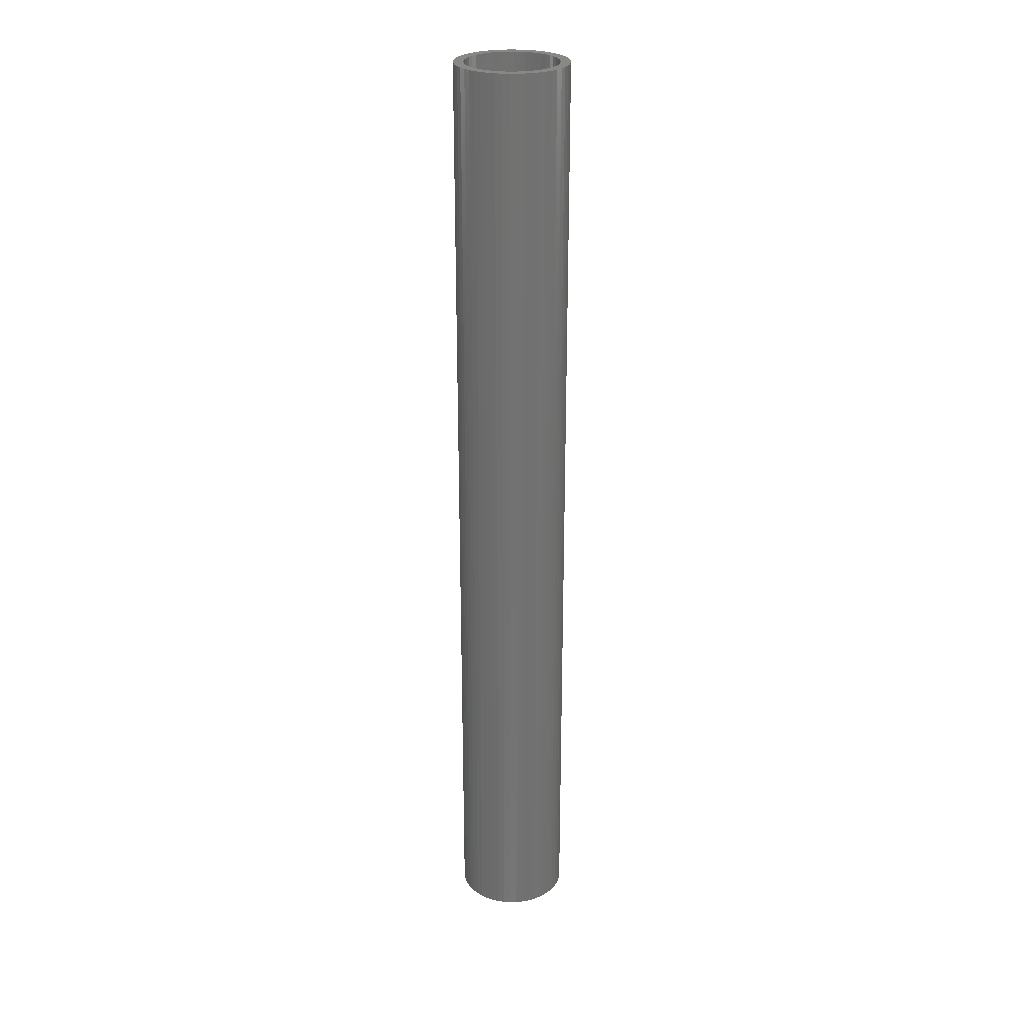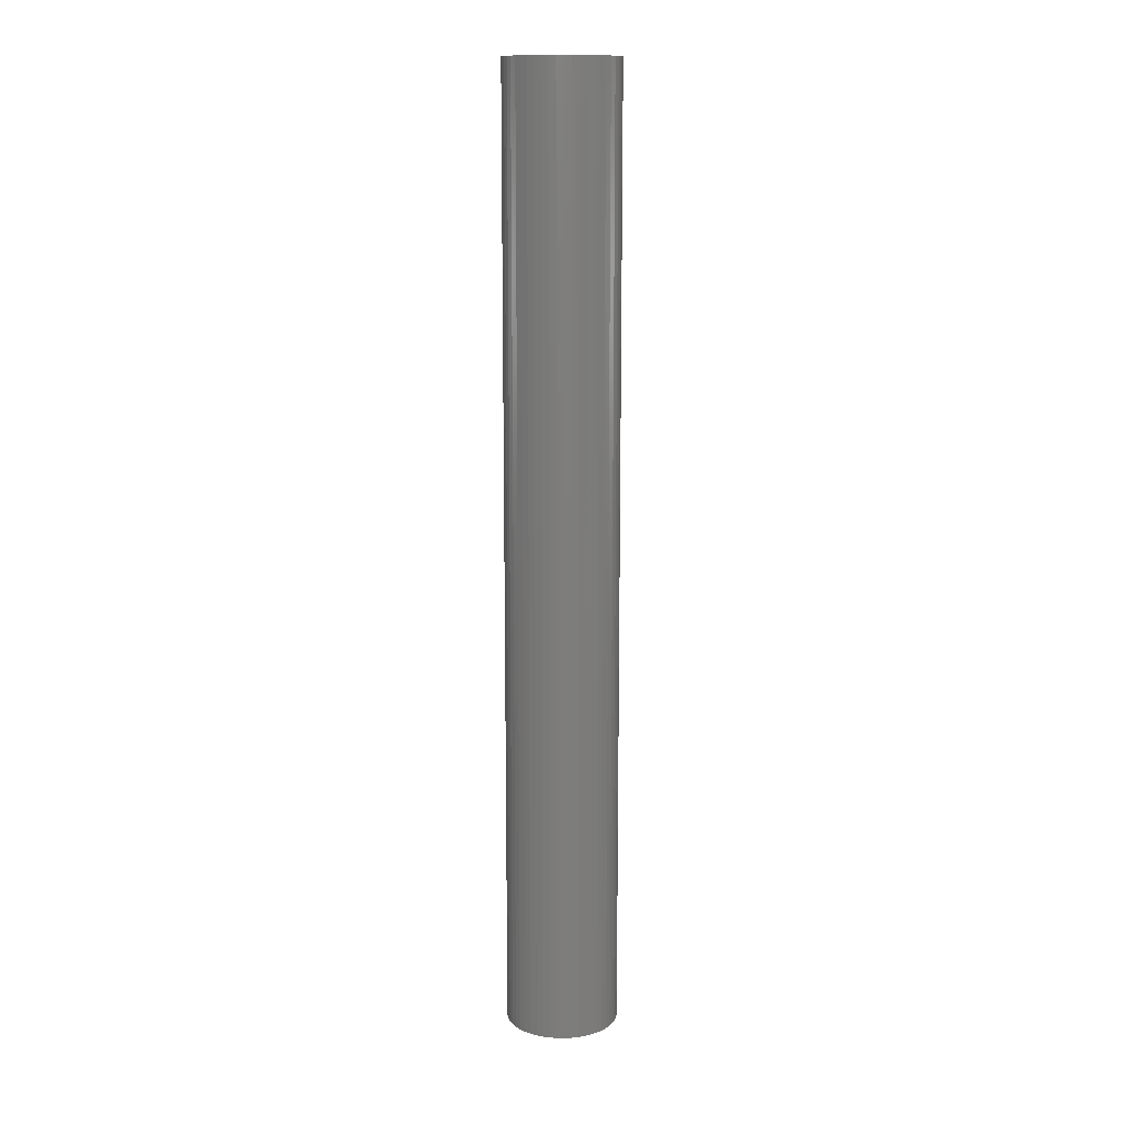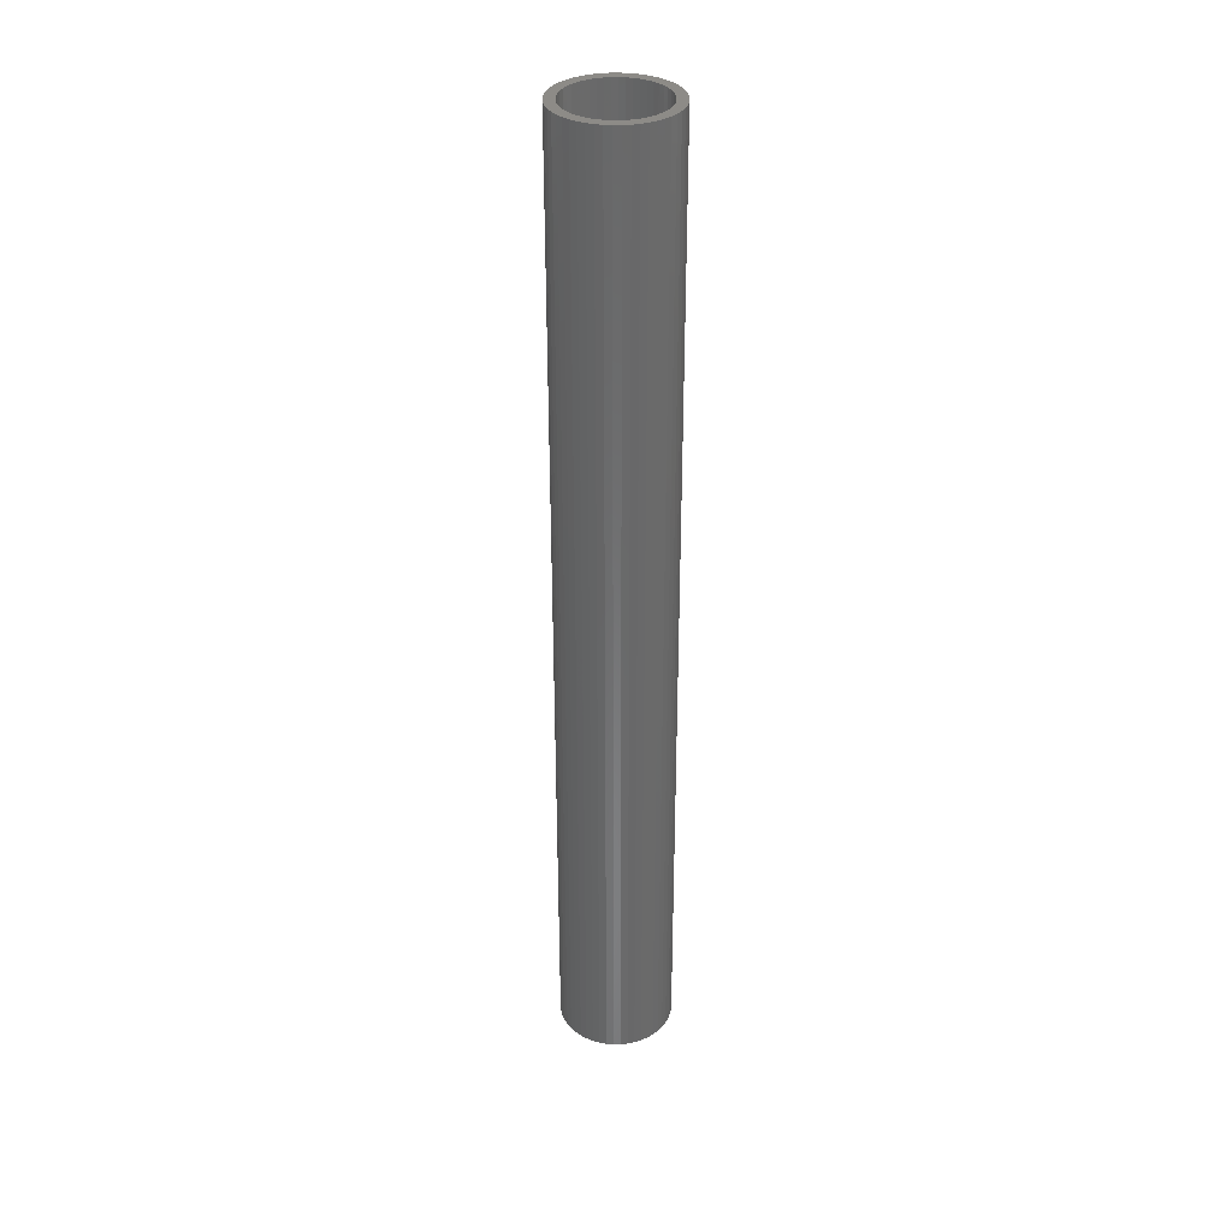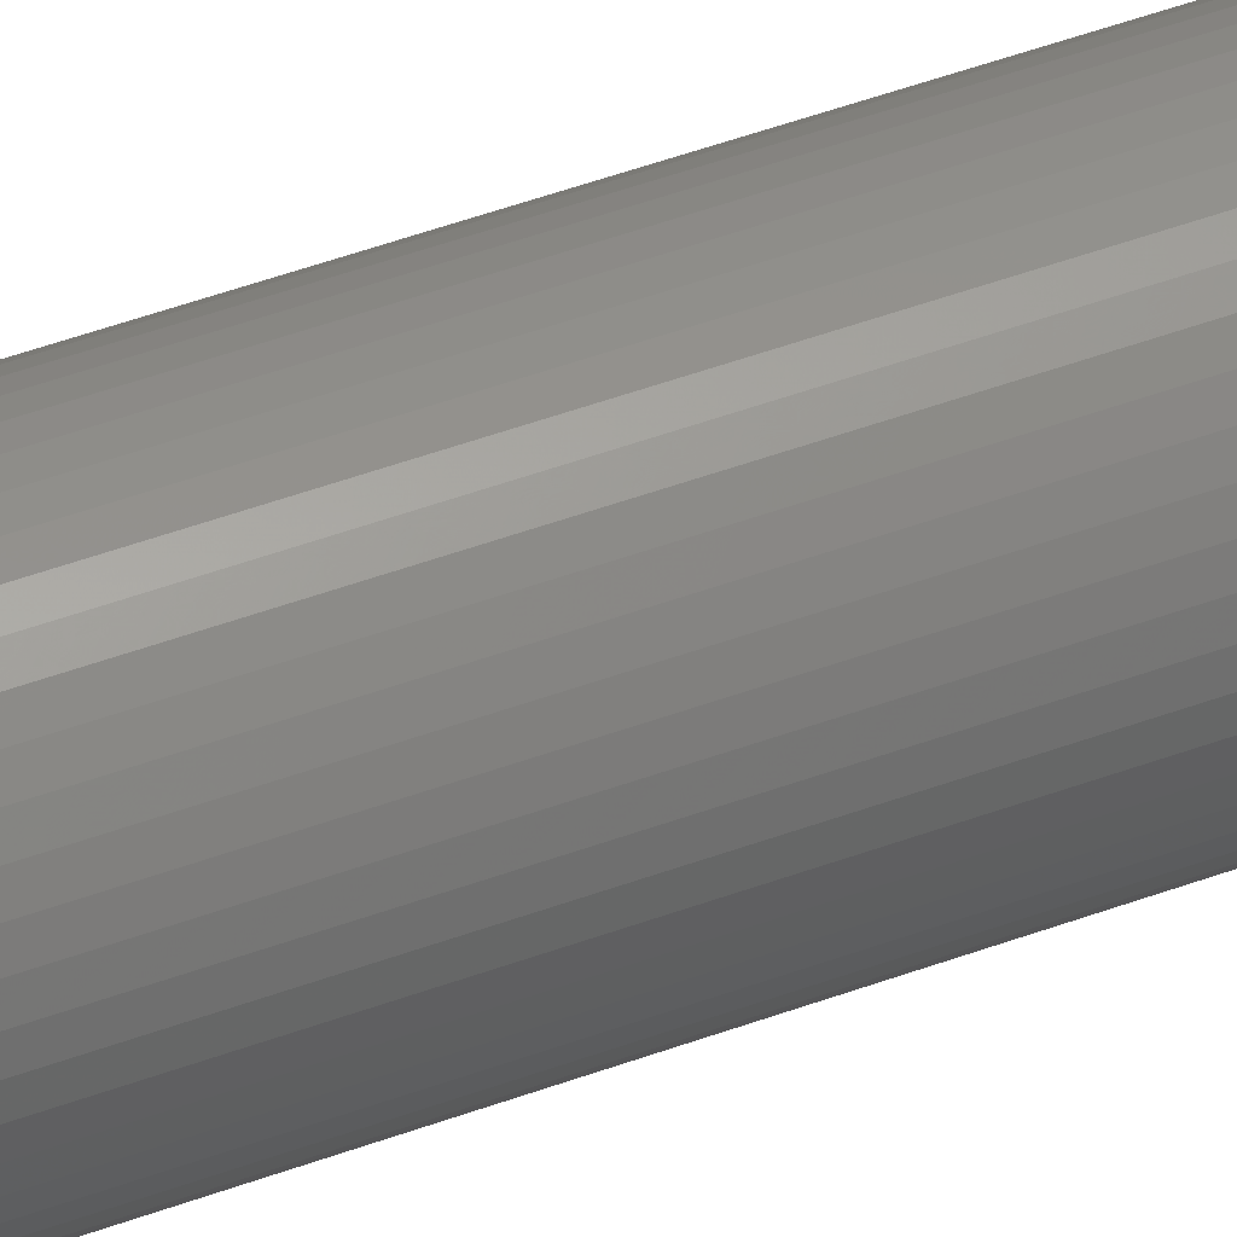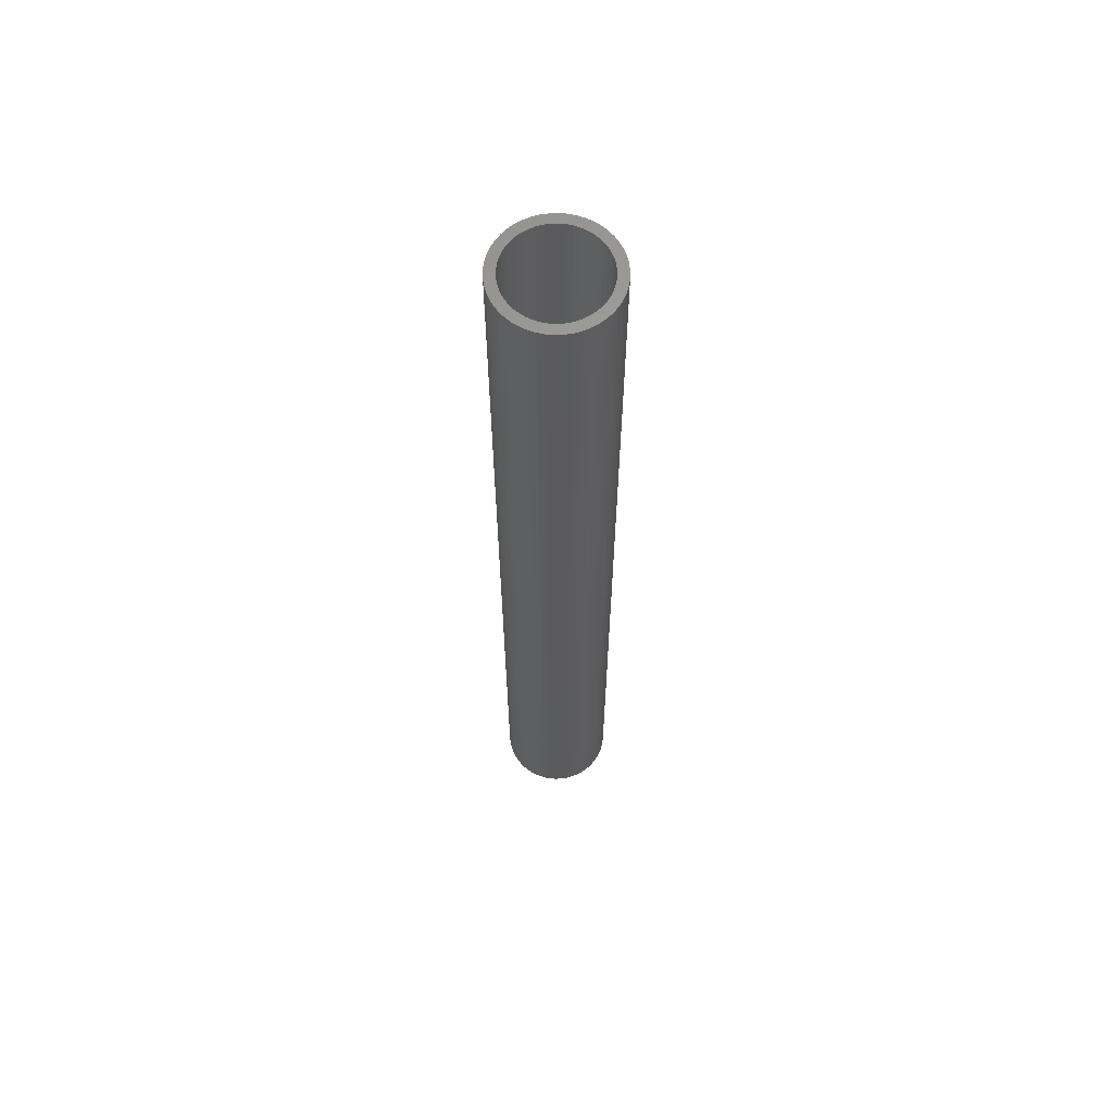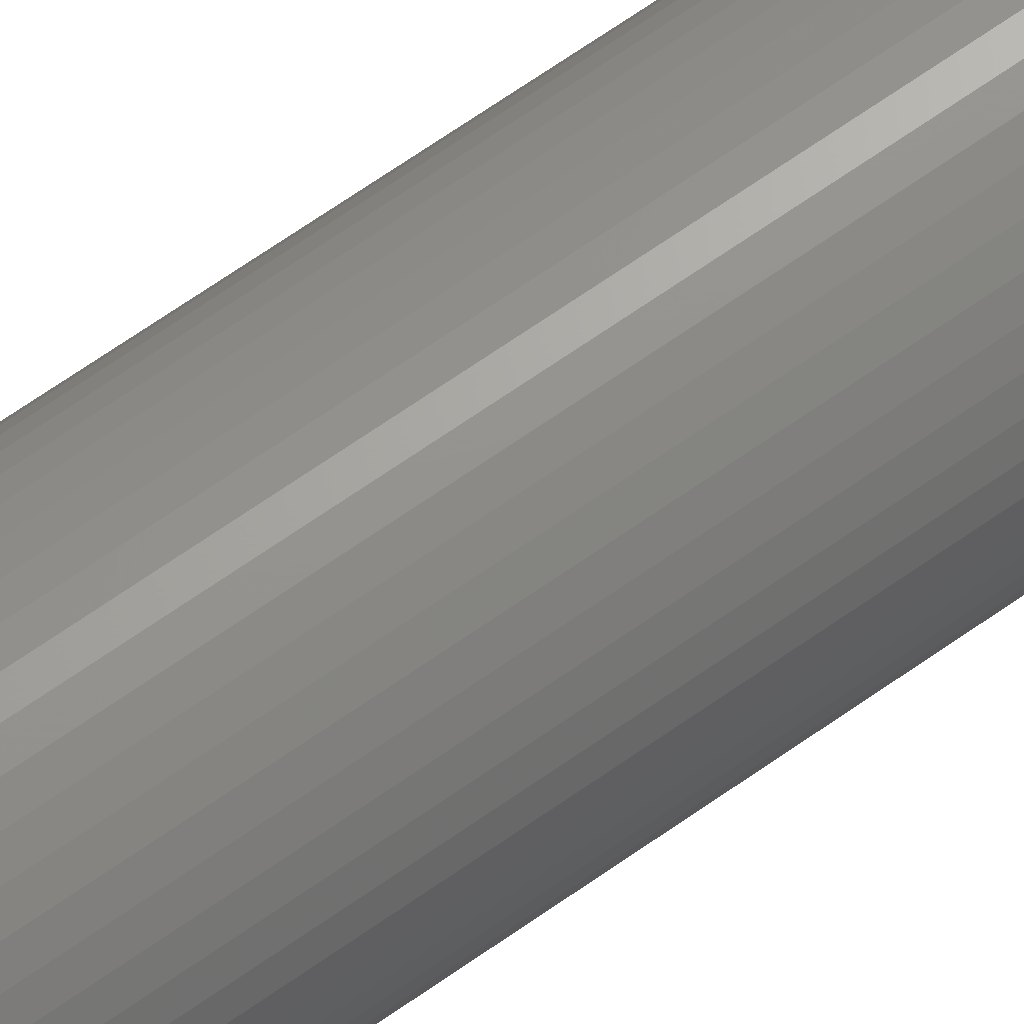
<metadata>
{"format":"stl","ext":"stl","renderer":"f3d","projection":"perspective","resolution":1024,"background":"white","views":[{"elev":26.0,"azim":-131.3,"up":"+Z"},{"elev":12.9,"azim":9.1,"up":"+Z"},{"elev":34.1,"azim":114.2,"up":"+Z"},{"elev":47.9,"azim":-112.6,"up":"+Y"},{"elev":63.1,"azim":48.2,"up":"+Z"},{"elev":66.1,"azim":-125.5,"up":"+Y"}]}
</metadata>
<code>
# stl→obj: 200 verts, 400 faces
v 4.25 0 36
v 4.216 0.5327 -36
v 4.216 0.5327 36
v 4.25 0 -36
v -4.25 0 -36
v -4.216 0.5327 36
v -4.216 0.5327 -36
v -4.25 0 36
v 0.2669 4.242 -36
v -0.2669 4.242 36
v 0.2669 4.242 36
v -0.2669 4.242 -36
v -0.2669 -4.242 -36
v 0.2669 -4.242 36
v -0.2669 -4.242 36
v 0.2669 -4.242 -36
v 3.098 2.909 -36
v 2.709 3.275 36
v 3.098 2.909 36
v 2.709 3.275 -36
v -2.709 3.275 -36
v -3.098 2.909 36
v -2.709 3.275 36
v -3.098 2.909 -36
v -1.313 4.042 -36
v -1.81 3.846 36
v -1.313 4.042 36
v -1.81 3.846 -36
v 3.952 -1.565 36
v 4.116 -1.057 -36
v 4.116 -1.057 36
v 3.952 -1.565 -36
v 3.952 1.565 36
v 3.724 2.047 -36
v 3.724 2.047 36
v 3.952 1.565 -36
v 4.116 1.057 -36
v 4.116 1.057 36
v 3.438 2.498 -36
v 3.438 2.498 36
v 1.81 3.846 -36
v 1.313 4.042 36
v 1.81 3.846 36
v 1.313 4.042 -36
v 0.7964 4.175 36
v 0.7964 4.175 -36
v 2.277 3.588 36
v 2.277 3.588 -36
v -3.952 1.565 -36
v -3.724 2.047 36
v -3.724 2.047 -36
v -3.952 1.565 36
v -4.116 1.057 -36
v -4.116 1.057 36
v -2.277 3.588 36
v -2.277 3.588 -36
v -0.7964 4.175 36
v -0.7964 4.175 -36
v 0.7964 -4.175 36
v 0.7964 -4.175 -36
v 1.81 -3.846 -36
v 2.277 -3.588 36
v 1.81 -3.846 36
v 2.277 -3.588 -36
v -3.438 2.498 36
v -3.438 2.498 -36
v 3.5 0 36
v 3.472 0.4387 36
v 4.216 -0.5327 36
v 3.39 0.8704 36
v 3.472 -0.4387 36
v 3.254 1.288 36
v 3.39 -0.8704 36
v 3.067 1.686 36
v 2.832 2.057 36
v 2.551 2.396 36
v 2.231 2.697 36
v 1.875 2.955 36
v 1.49 3.167 36
v 1.082 3.329 36
v 0.6558 3.438 36
v 0.2198 3.493 36
v -0.2198 3.493 36
v -0.6558 3.438 36
v -1.082 3.329 36
v -1.49 3.167 36
v -1.875 2.955 36
v -2.231 2.697 36
v -2.551 2.396 36
v -2.832 2.057 36
v -3.067 1.686 36
v -3.254 1.288 36
v -3.39 0.8704 36
v 3.254 -1.288 36
v 3.724 -2.047 36
v 3.067 -1.686 36
v 3.438 -2.498 36
v 2.832 -2.057 36
v 3.098 -2.909 36
v 2.551 -2.396 36
v 2.709 -3.275 36
v 2.231 -2.697 36
v 1.875 -2.955 36
v 1.49 -3.167 36
v 1.313 -4.042 36
v 1.082 -3.329 36
v 0.6558 -3.438 36
v 0.2198 -3.493 36
v -0.2198 -3.493 36
v -0.6558 -3.438 36
v -0.7964 -4.175 36
v -1.082 -3.329 36
v -1.313 -4.042 36
v -1.49 -3.167 36
v -1.81 -3.846 36
v -1.875 -2.955 36
v -2.277 -3.588 36
v -2.231 -2.697 36
v -2.709 -3.275 36
v -2.551 -2.396 36
v -3.098 -2.909 36
v -2.832 -2.057 36
v -3.438 -2.498 36
v -3.067 -1.686 36
v -3.724 -2.047 36
v -3.254 -1.288 36
v -3.952 -1.565 36
v -3.39 -0.8704 36
v -4.116 -1.057 36
v -3.472 -0.4387 36
v -4.216 -0.5327 36
v -3.5 0 36
v -3.472 0.4387 36
v 4.216 -0.5327 -36
v 3.724 -2.047 -36
v 3.438 -2.498 -36
v 3.5 0 -36
v 3.472 -0.4387 -36
v 3.39 -0.8704 -36
v 3.472 0.4387 -36
v 3.254 -1.288 -36
v 3.39 0.8704 -36
v 3.067 -1.686 -36
v 2.832 -2.057 -36
v 3.098 -2.909 -36
v 2.551 -2.396 -36
v 2.709 -3.275 -36
v 2.231 -2.697 -36
v 1.875 -2.955 -36
v 1.49 -3.167 -36
v 1.313 -4.042 -36
v 1.082 -3.329 -36
v 0.6558 -3.438 -36
v 0.2198 -3.493 -36
v -0.2198 -3.493 -36
v -0.6558 -3.438 -36
v -0.7964 -4.175 -36
v -1.082 -3.329 -36
v -1.313 -4.042 -36
v -1.49 -3.167 -36
v -1.81 -3.846 -36
v -1.875 -2.955 -36
v -2.277 -3.588 -36
v -2.231 -2.697 -36
v -2.709 -3.275 -36
v -2.551 -2.396 -36
v -3.098 -2.909 -36
v -2.832 -2.057 -36
v -3.438 -2.498 -36
v -3.067 -1.686 -36
v -3.724 -2.047 -36
v -3.254 -1.288 -36
v -3.952 -1.565 -36
v -3.39 -0.8704 -36
v -4.116 -1.057 -36
v 3.254 1.288 -36
v 3.067 1.686 -36
v 2.832 2.057 -36
v 2.551 2.396 -36
v 2.231 2.697 -36
v 1.875 2.955 -36
v 1.49 3.167 -36
v 1.082 3.329 -36
v 0.6558 3.438 -36
v 0.2198 3.493 -36
v -0.2198 3.493 -36
v -0.6558 3.438 -36
v -1.082 3.329 -36
v -1.49 3.167 -36
v -1.875 2.955 -36
v -2.231 2.697 -36
v -2.551 2.396 -36
v -2.832 2.057 -36
v -3.067 1.686 -36
v -3.254 1.288 -36
v -3.39 0.8704 -36
v -3.472 0.4387 -36
v -3.5 0 -36
v -3.472 -0.4387 -36
v -4.216 -0.5327 -36
f 1 2 3
f 2 1 4
f 5 6 7
f 6 5 8
f 9 10 11
f 10 9 12
f 13 14 15
f 14 13 16
f 17 18 19
f 18 17 20
f 21 22 23
f 22 21 24
f 25 26 27
f 26 25 28
f 29 30 31
f 30 29 32
f 33 34 35
f 34 33 36
f 3 37 38
f 37 3 2
f 35 39 40
f 39 35 34
f 41 42 43
f 42 41 44
f 44 45 42
f 45 44 46
f 20 47 18
f 47 20 48
f 49 50 51
f 50 49 52
f 53 52 49
f 52 53 54
f 28 55 26
f 55 28 56
f 12 57 10
f 57 12 58
f 16 59 14
f 59 16 60
f 61 62 63
f 62 61 64
f 38 36 33
f 36 38 37
f 40 17 19
f 17 40 39
f 46 11 45
f 11 46 9
f 48 43 47
f 43 48 41
f 51 65 66
f 65 51 50
f 66 22 24
f 22 66 65
f 7 54 53
f 54 7 6
f 67 1 3
f 68 3 38
f 1 67 69
f 70 38 33
f 71 69 67
f 72 33 35
f 69 71 31
f 73 31 71
f 3 68 67
f 74 35 40
f 38 70 68
f 33 72 70
f 75 40 19
f 35 74 72
f 40 75 74
f 76 19 18
f 19 76 75
f 77 18 47
f 18 77 76
f 47 78 77
f 43 78 47
f 43 79 78
f 42 79 43
f 42 80 79
f 45 80 42
f 45 81 80
f 11 81 45
f 11 82 81
f 11 83 82
f 10 83 11
f 10 84 83
f 57 84 10
f 57 85 84
f 27 85 57
f 27 86 85
f 26 86 27
f 26 87 86
f 55 87 26
f 87 55 88
f 23 88 55
f 88 23 89
f 22 89 23
f 89 22 90
f 65 90 22
f 90 65 91
f 50 91 65
f 91 50 92
f 52 92 50
f 92 52 93
f 54 93 52
f 31 73 29
f 94 29 73
f 29 94 95
f 96 95 94
f 95 96 97
f 98 97 96
f 97 98 99
f 100 99 98
f 99 100 101
f 102 101 100
f 101 102 62
f 103 62 102
f 103 63 62
f 104 63 103
f 104 105 63
f 106 105 104
f 106 59 105
f 107 59 106
f 107 14 59
f 108 14 107
f 109 14 108
f 109 15 14
f 110 15 109
f 110 111 15
f 112 111 110
f 112 113 111
f 114 113 112
f 114 115 113
f 116 115 114
f 117 116 118
f 116 117 115
f 119 118 120
f 118 119 117
f 121 120 122
f 123 122 124
f 120 121 119
f 125 124 126
f 127 126 128
f 122 123 121
f 129 128 130
f 131 130 132
f 93 54 133
f 124 125 123
f 6 133 54
f 126 127 125
f 133 6 132
f 128 129 127
f 8 132 6
f 130 131 129
f 132 8 131
f 56 23 55
f 23 56 21
f 58 27 57
f 27 58 25
f 69 4 1
f 4 69 134
f 97 135 95
f 135 97 136
f 31 134 69
f 134 31 30
f 137 4 134
f 138 134 30
f 4 137 2
f 139 30 32
f 140 2 137
f 141 32 135
f 2 140 37
f 142 37 140
f 134 138 137
f 143 135 136
f 30 139 138
f 32 141 139
f 144 136 145
f 135 143 141
f 136 144 143
f 146 145 147
f 145 146 144
f 148 147 64
f 147 148 146
f 64 149 148
f 61 149 64
f 61 150 149
f 151 150 61
f 151 152 150
f 60 152 151
f 60 153 152
f 16 153 60
f 16 154 153
f 16 155 154
f 13 155 16
f 13 156 155
f 157 156 13
f 157 158 156
f 159 158 157
f 159 160 158
f 161 160 159
f 161 162 160
f 163 162 161
f 162 163 164
f 165 164 163
f 164 165 166
f 167 166 165
f 166 167 168
f 169 168 167
f 168 169 170
f 171 170 169
f 170 171 172
f 173 172 171
f 172 173 174
f 175 174 173
f 37 142 36
f 176 36 142
f 36 176 34
f 177 34 176
f 34 177 39
f 178 39 177
f 39 178 17
f 179 17 178
f 17 179 20
f 180 20 179
f 20 180 48
f 181 48 180
f 181 41 48
f 182 41 181
f 182 44 41
f 183 44 182
f 183 46 44
f 184 46 183
f 184 9 46
f 185 9 184
f 186 9 185
f 186 12 9
f 187 12 186
f 187 58 12
f 188 58 187
f 188 25 58
f 189 25 188
f 189 28 25
f 190 28 189
f 56 190 191
f 190 56 28
f 21 191 192
f 191 21 56
f 24 192 193
f 66 193 194
f 192 24 21
f 51 194 195
f 49 195 196
f 193 66 24
f 53 196 197
f 7 197 198
f 174 175 199
f 194 51 66
f 200 199 175
f 195 49 51
f 199 200 198
f 196 53 49
f 5 198 200
f 197 7 53
f 198 5 7
f 64 101 62
f 101 64 147
f 95 32 29
f 32 95 135
f 169 125 171
f 125 169 123
f 173 129 175
f 129 173 127
f 147 99 101
f 99 147 145
f 60 105 59
f 105 60 151
f 151 63 105
f 63 151 61
f 157 15 111
f 15 157 13
f 161 113 115
f 113 161 159
f 159 111 113
f 111 159 157
f 167 119 121
f 119 167 165
f 167 123 169
f 123 167 121
f 171 127 173
f 127 171 125
f 175 131 200
f 131 175 129
f 200 8 5
f 8 200 131
f 99 136 97
f 136 99 145
f 163 115 117
f 115 163 161
f 165 117 119
f 117 165 163
f 93 195 92
f 195 93 196
f 177 75 178
f 75 177 74
f 183 79 80
f 79 183 182
f 189 85 86
f 85 189 188
f 92 194 91
f 194 92 195
f 139 71 138
f 71 139 73
f 140 70 142
f 70 140 68
f 186 82 83
f 82 186 185
f 182 78 79
f 78 182 181
f 90 192 89
f 192 90 193
f 188 84 85
f 84 188 187
f 192 88 89
f 88 192 191
f 137 68 140
f 68 137 67
f 141 73 139
f 73 141 94
f 180 76 77
f 76 180 179
f 184 80 81
f 80 184 183
f 185 81 82
f 81 185 184
f 181 77 78
f 77 181 180
f 132 197 133
f 197 132 198
f 91 193 90
f 193 91 194
f 187 83 84
f 83 187 186
f 191 87 88
f 87 191 190
f 190 86 87
f 86 190 189
f 138 67 137
f 67 138 71
f 153 108 107
f 108 153 154
f 176 74 177
f 74 176 72
f 142 72 176
f 72 142 70
f 178 76 179
f 76 178 75
f 133 196 93
f 196 133 197
f 144 96 143
f 96 144 98
f 143 94 141
f 94 143 96
f 154 109 108
f 109 154 155
f 130 198 132
f 198 130 199
f 128 199 130
f 199 128 174
f 120 168 122
f 168 120 166
f 124 172 126
f 172 124 170
f 150 106 104
f 106 150 152
f 152 107 106
f 107 152 153
f 146 102 100
f 102 146 148
f 158 114 112
f 114 158 160
f 156 112 110
f 112 156 158
f 122 170 124
f 170 122 168
f 146 98 144
f 98 146 100
f 148 103 102
f 103 148 149
f 149 104 103
f 104 149 150
f 162 118 116
f 118 162 164
f 155 110 109
f 110 155 156
f 126 174 128
f 174 126 172
f 164 120 118
f 120 164 166
f 160 116 114
f 116 160 162

</code>
